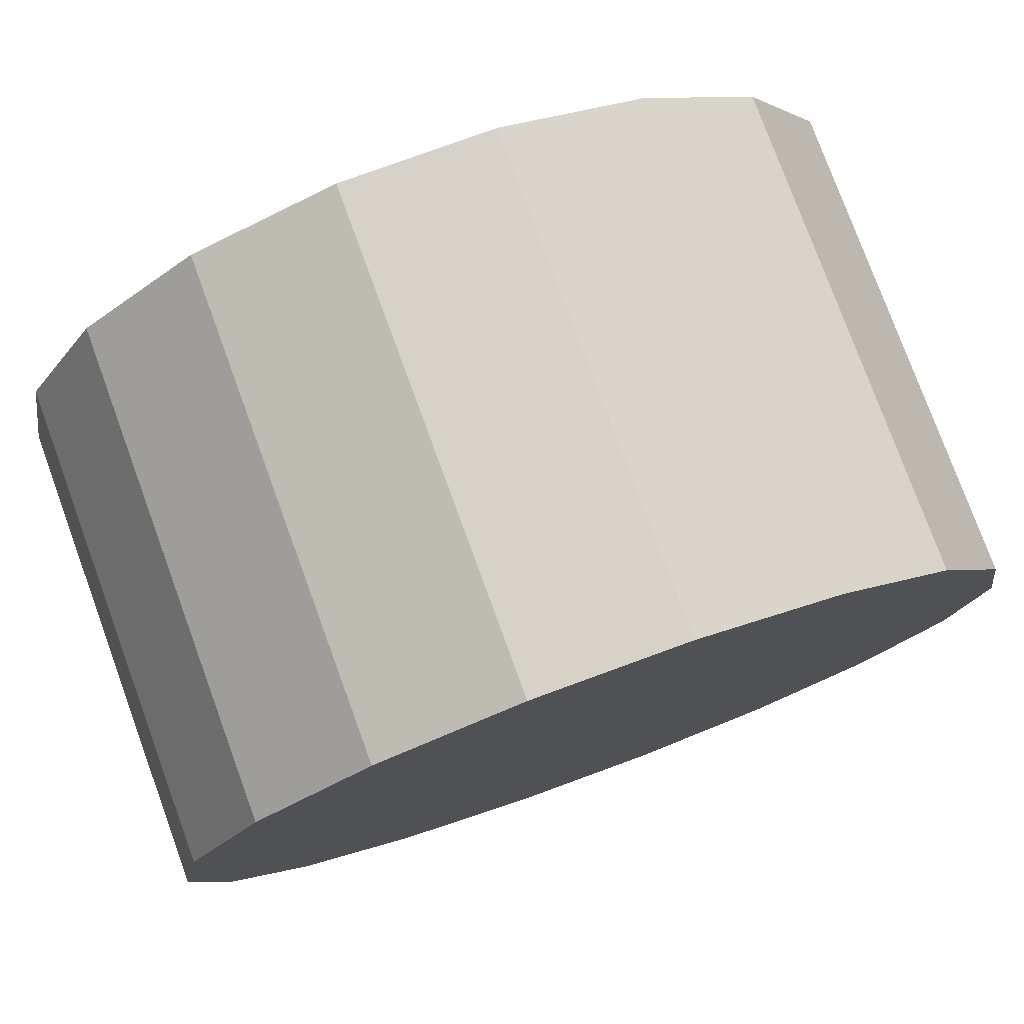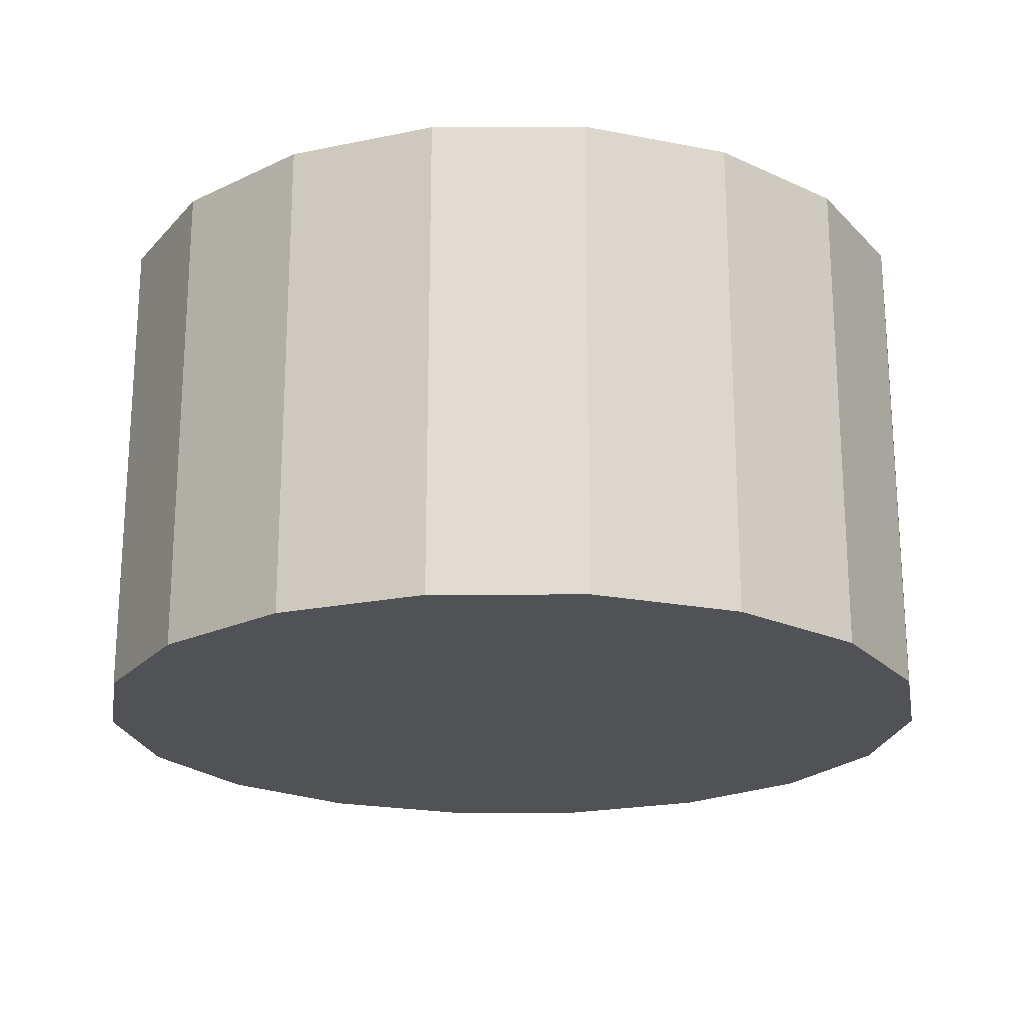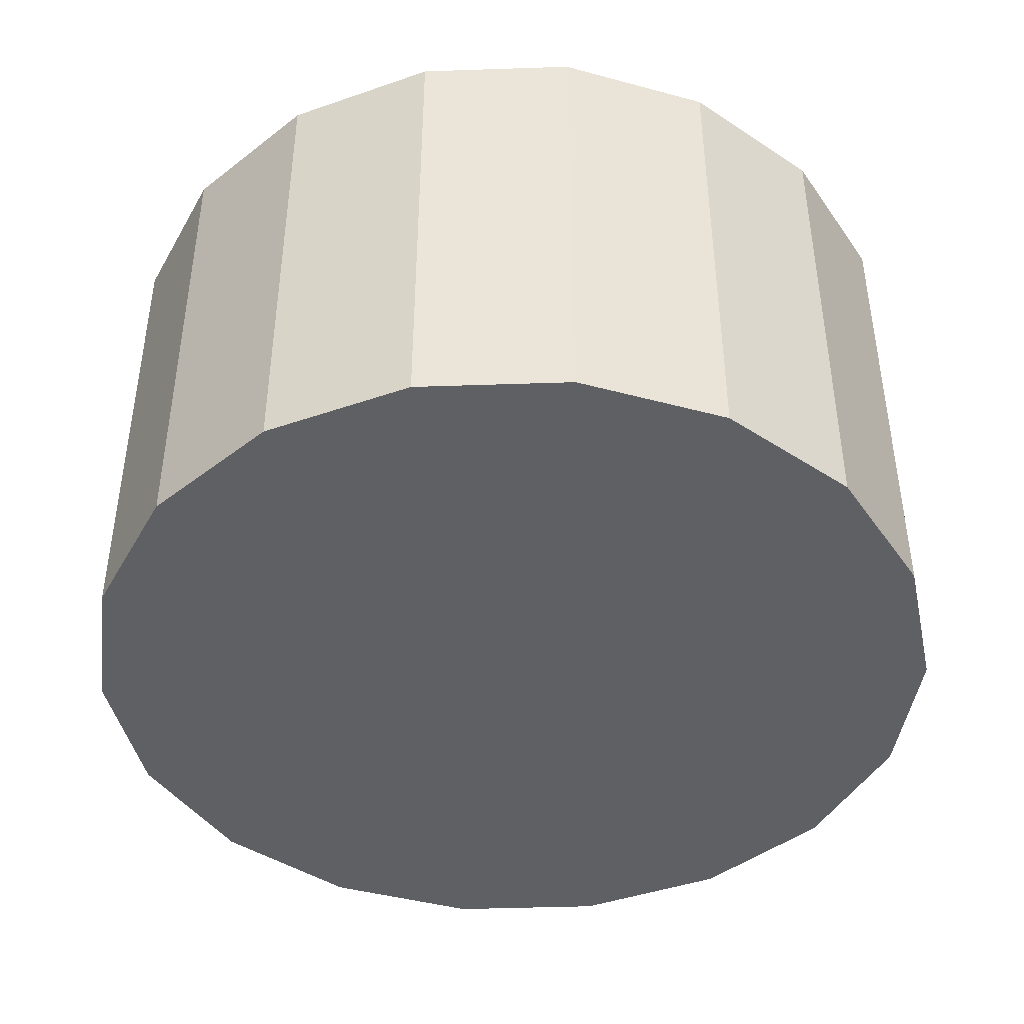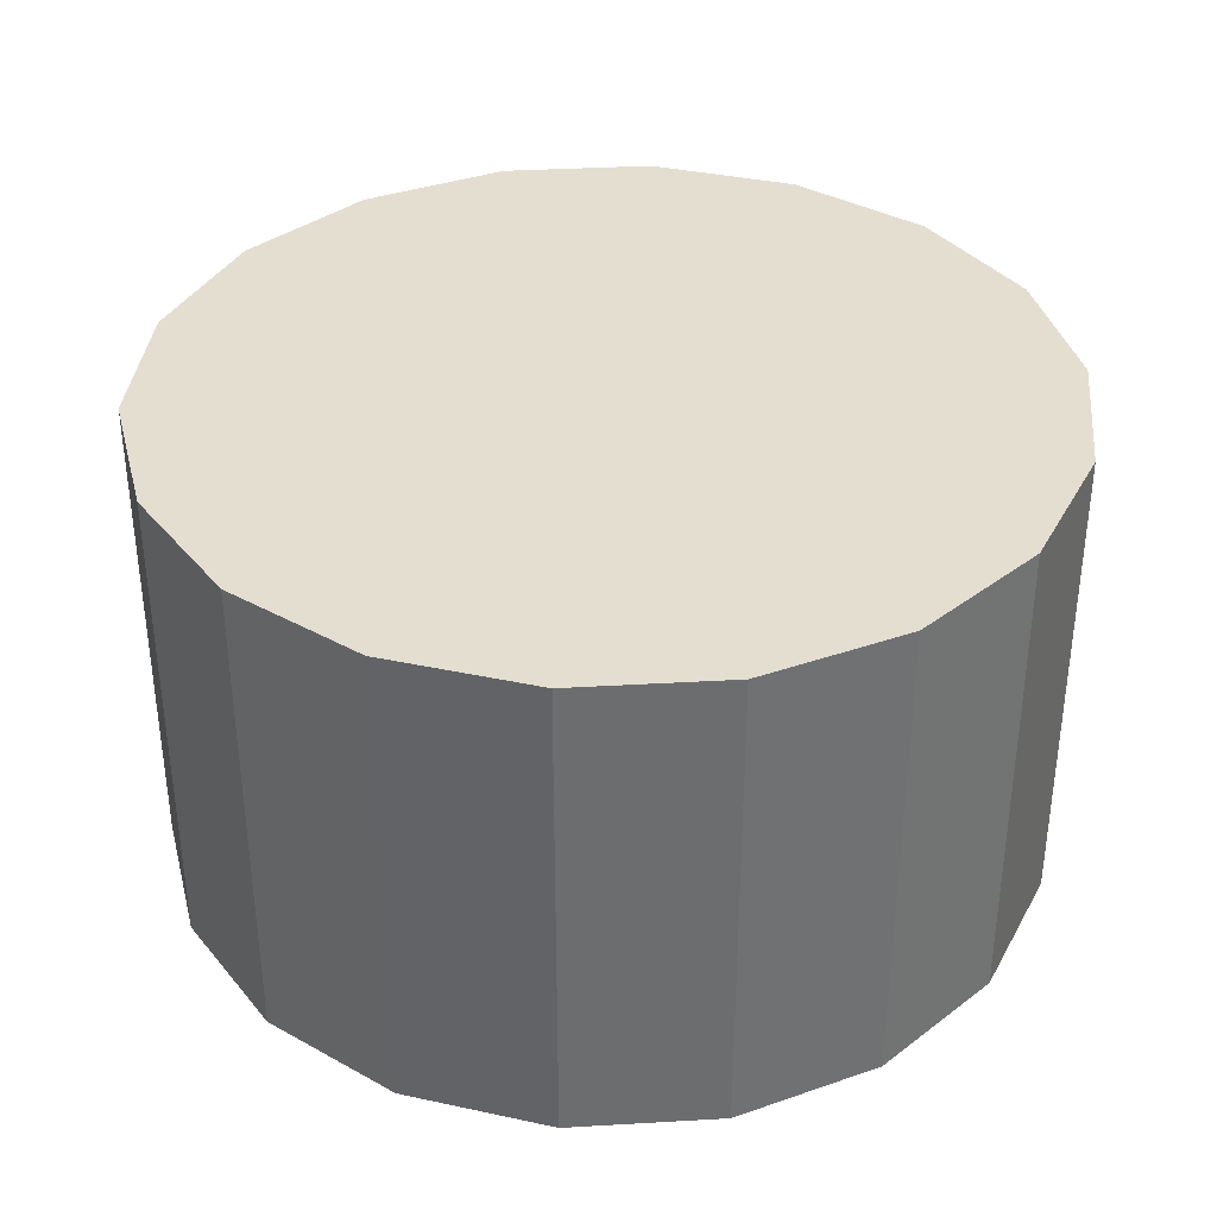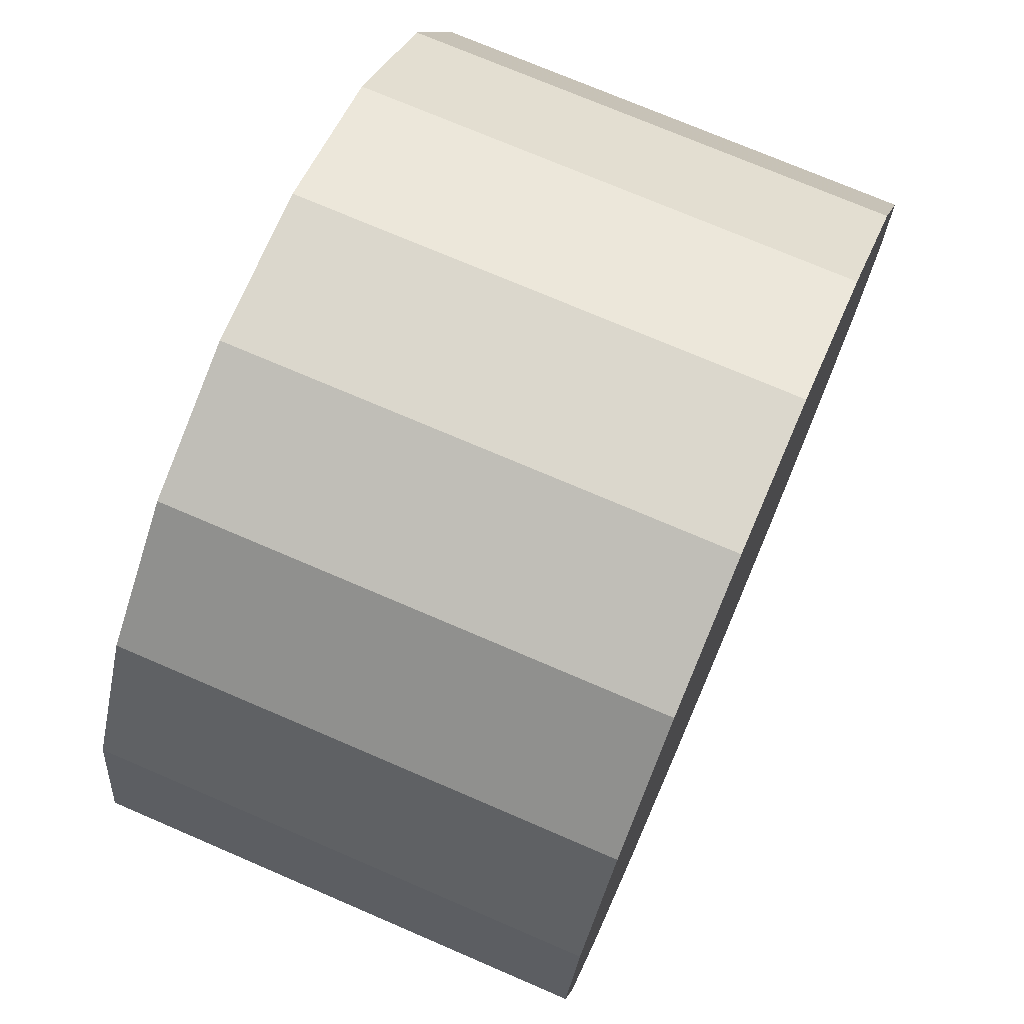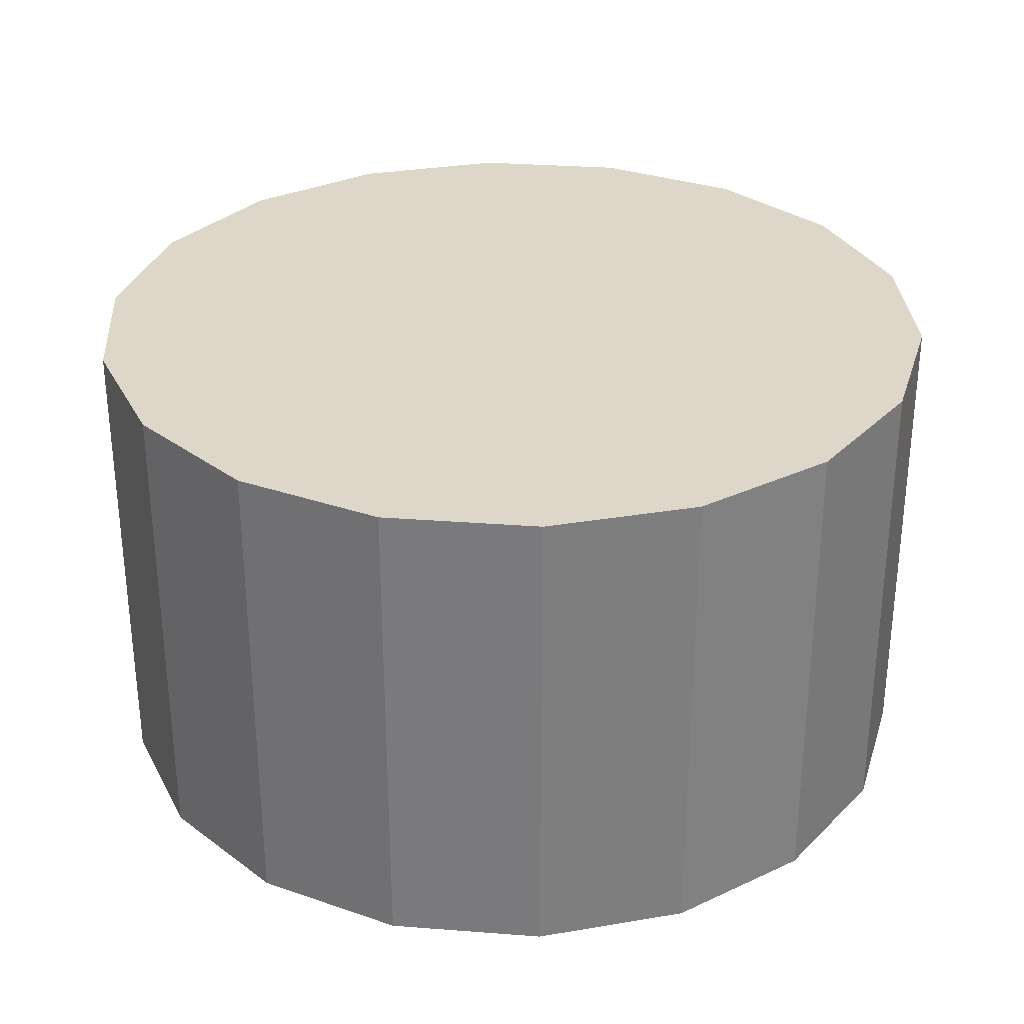
<metadata>
{"format":"obj","ext":"obj","renderer":"f3d","projection":"perspective","resolution":1024,"background":"white","views":[{"elev":77.8,"azim":159.9,"up":"+Y"},{"elev":-20.9,"azim":-79.5,"up":"+Z"},{"elev":-43.4,"azim":142.3,"up":"+Z"},{"elev":36.5,"azim":115.7,"up":"+Z"},{"elev":73.3,"azim":113.3,"up":"+Y"},{"elev":30.9,"azim":-133.7,"up":"+Z"}]}
</metadata>
<code>
v 0 0 -0.7511
v 1.338 0 -0.7511
v 1.338 0 0.7511
v 0 0 0.7511
v 1.257 0.4576 -0.7511
v 1.257 0.4576 0.7511
v 1.025 0.8599 -0.7511
v 1.025 0.8599 0.7511
v 0.6689 1.159 -0.7511
v 0.6689 1.159 0.7511
v 0.2323 1.318 -0.7511
v 0.2323 1.318 0.7511
v -0.2323 1.318 -0.7511
v -0.2323 1.318 0.7511
v -0.6689 1.159 -0.7511
v -0.6689 1.159 0.7511
v -1.025 0.8599 -0.7511
v -1.025 0.8599 0.7511
v -1.257 0.4576 -0.7511
v -1.257 0.4576 0.7511
v -1.338 0 -0.7511
v -1.338 0 0.7511
v -1.257 -0.4576 -0.7511
v -1.257 -0.4576 0.7511
v -1.025 -0.8599 -0.7511
v -1.025 -0.8599 0.7511
v -0.6689 -1.159 -0.7511
v -0.6689 -1.159 0.7511
v -0.2323 -1.318 -0.7511
v -0.2323 -1.318 0.7511
v 0.2323 -1.318 -0.7511
v 0.2323 -1.318 0.7511
v 0.6689 -1.159 -0.7511
v 0.6689 -1.159 0.7511
v 1.025 -0.8599 -0.7511
v 1.025 -0.8599 0.7511
v 1.257 -0.4576 -0.7511
v 1.257 -0.4576 0.7511
f 2 1 5
f 2 5 3
f 3 5 6
f 3 6 4
f 5 1 7
f 5 7 6
f 6 7 8
f 6 8 4
f 7 1 9
f 7 9 8
f 8 9 10
f 8 10 4
f 9 1 11
f 9 11 10
f 10 11 12
f 10 12 4
f 11 1 13
f 11 13 12
f 12 13 14
f 12 14 4
f 13 1 15
f 13 15 14
f 14 15 16
f 14 16 4
f 15 1 17
f 15 17 16
f 16 17 18
f 16 18 4
f 17 1 19
f 17 19 18
f 18 19 20
f 18 20 4
f 19 1 21
f 19 21 20
f 20 21 22
f 20 22 4
f 21 1 23
f 21 23 22
f 22 23 24
f 22 24 4
f 23 1 25
f 23 25 24
f 24 25 26
f 24 26 4
f 25 1 27
f 25 27 26
f 26 27 28
f 26 28 4
f 27 1 29
f 27 29 28
f 28 29 30
f 28 30 4
f 29 1 31
f 29 31 30
f 30 31 32
f 30 32 4
f 31 1 33
f 31 33 32
f 32 33 34
f 32 34 4
f 33 1 35
f 33 35 34
f 34 35 36
f 34 36 4
f 35 1 37
f 35 37 36
f 36 37 38
f 36 38 4
f 37 1 2
f 37 2 38
f 38 2 3
f 38 3 4

</code>
